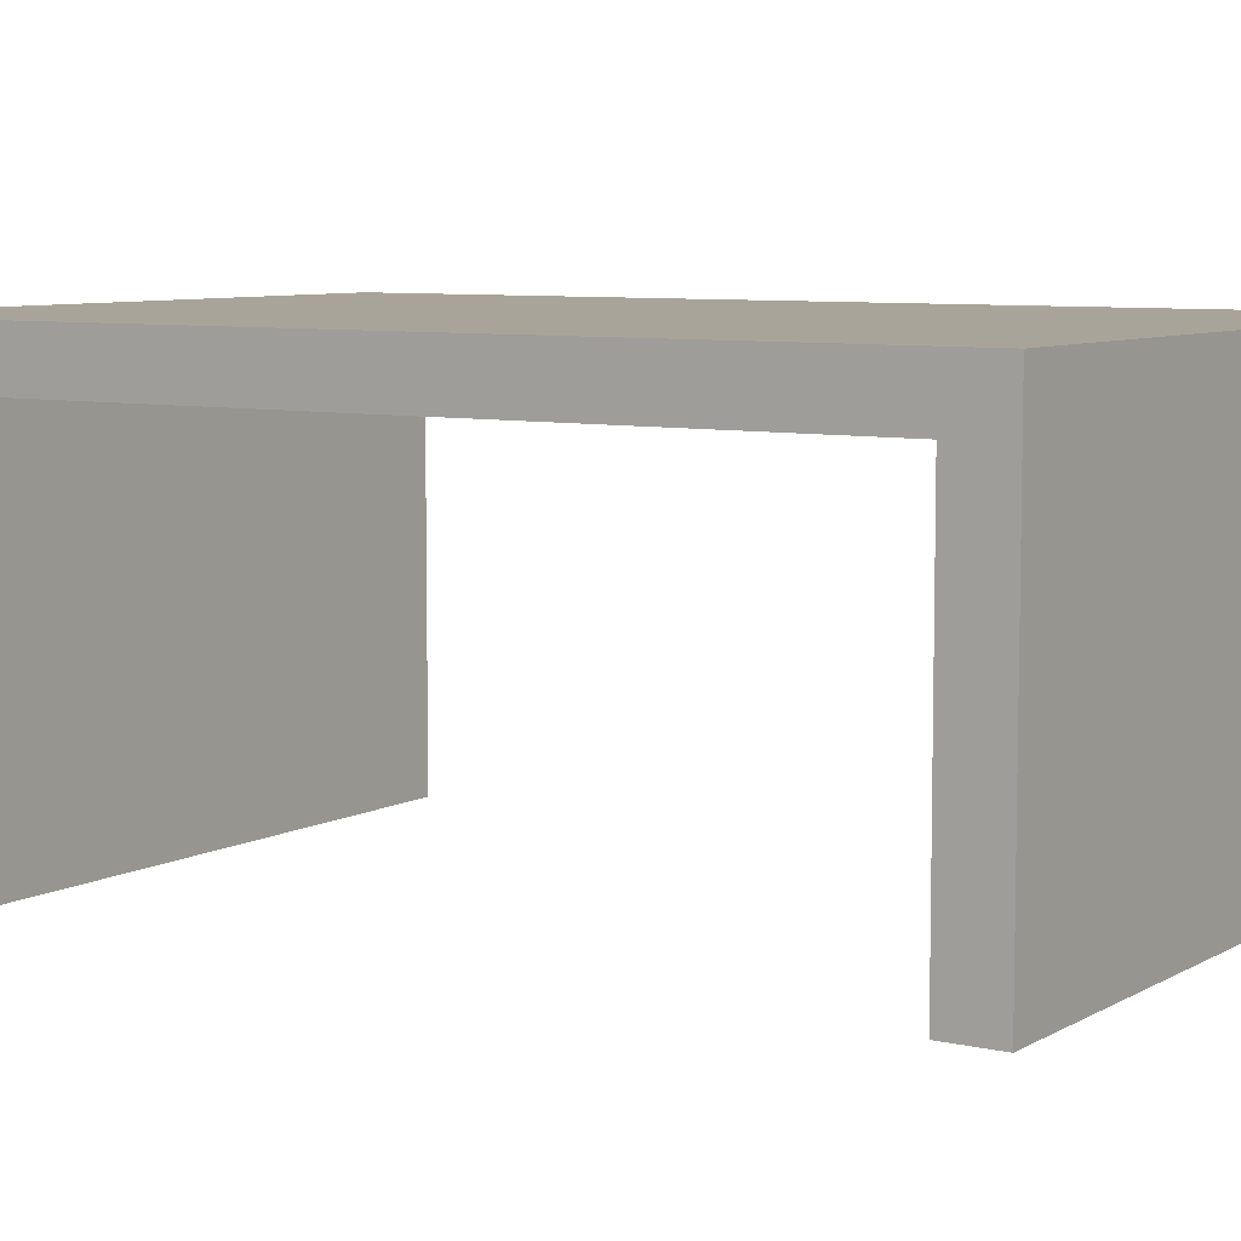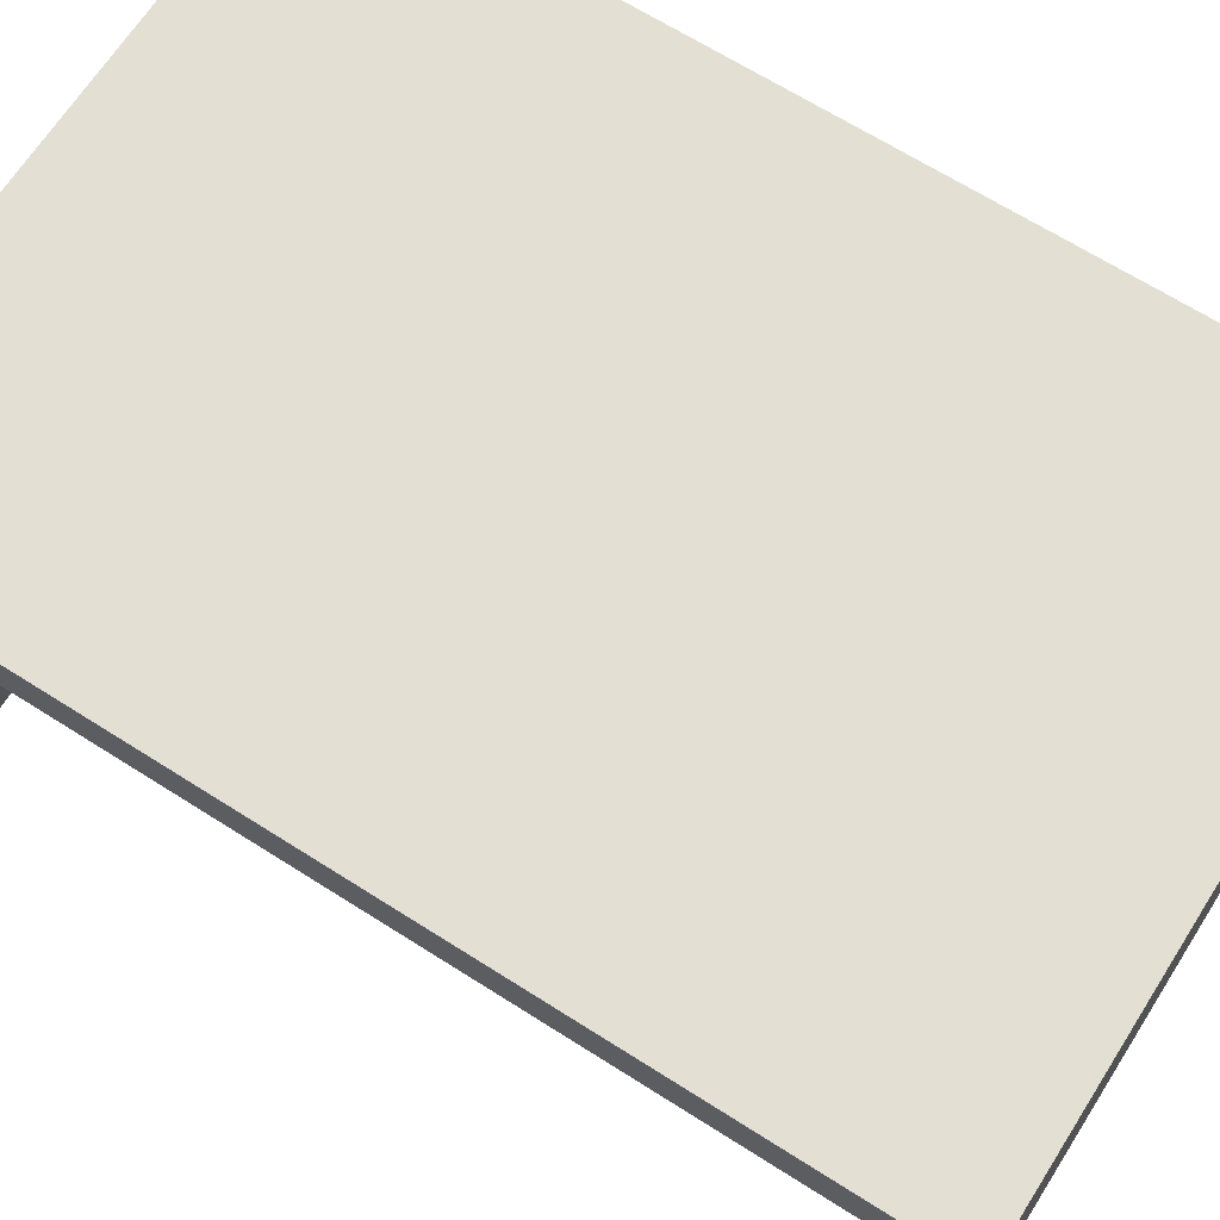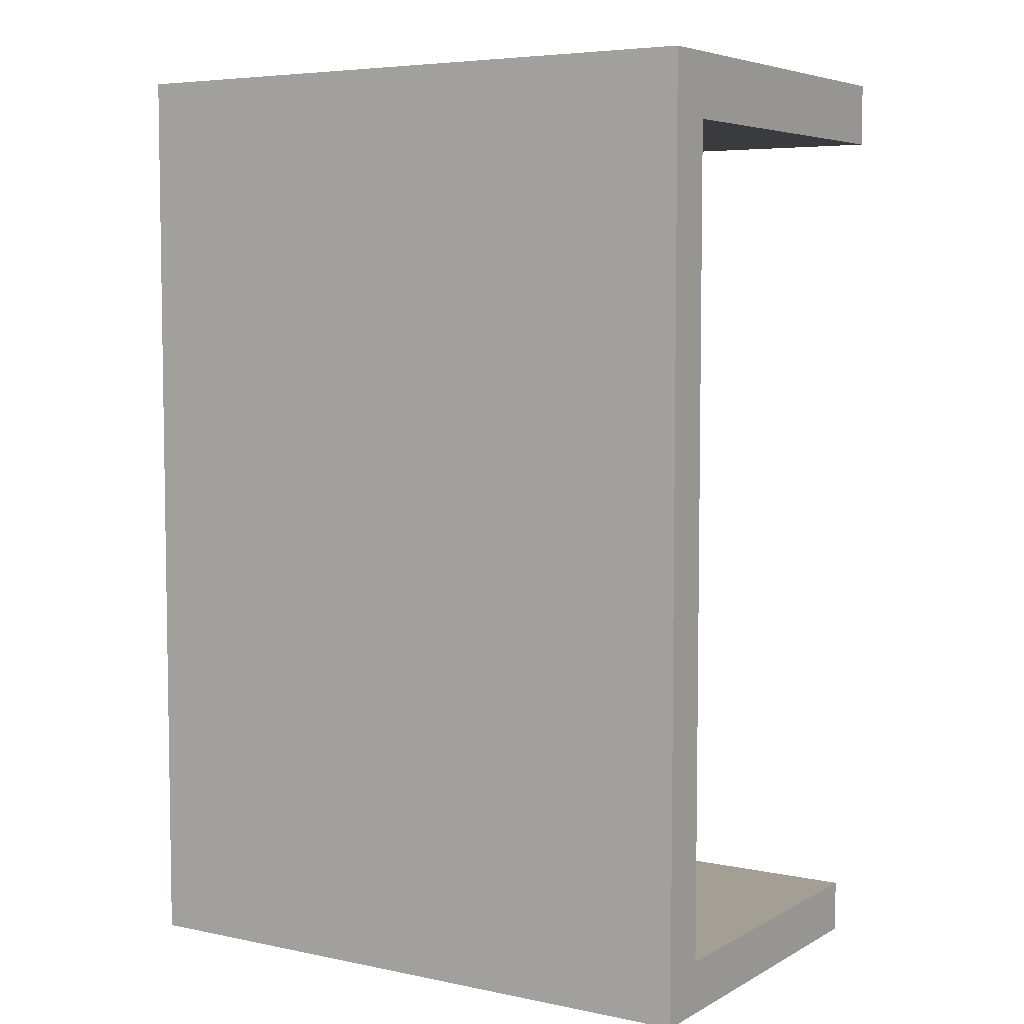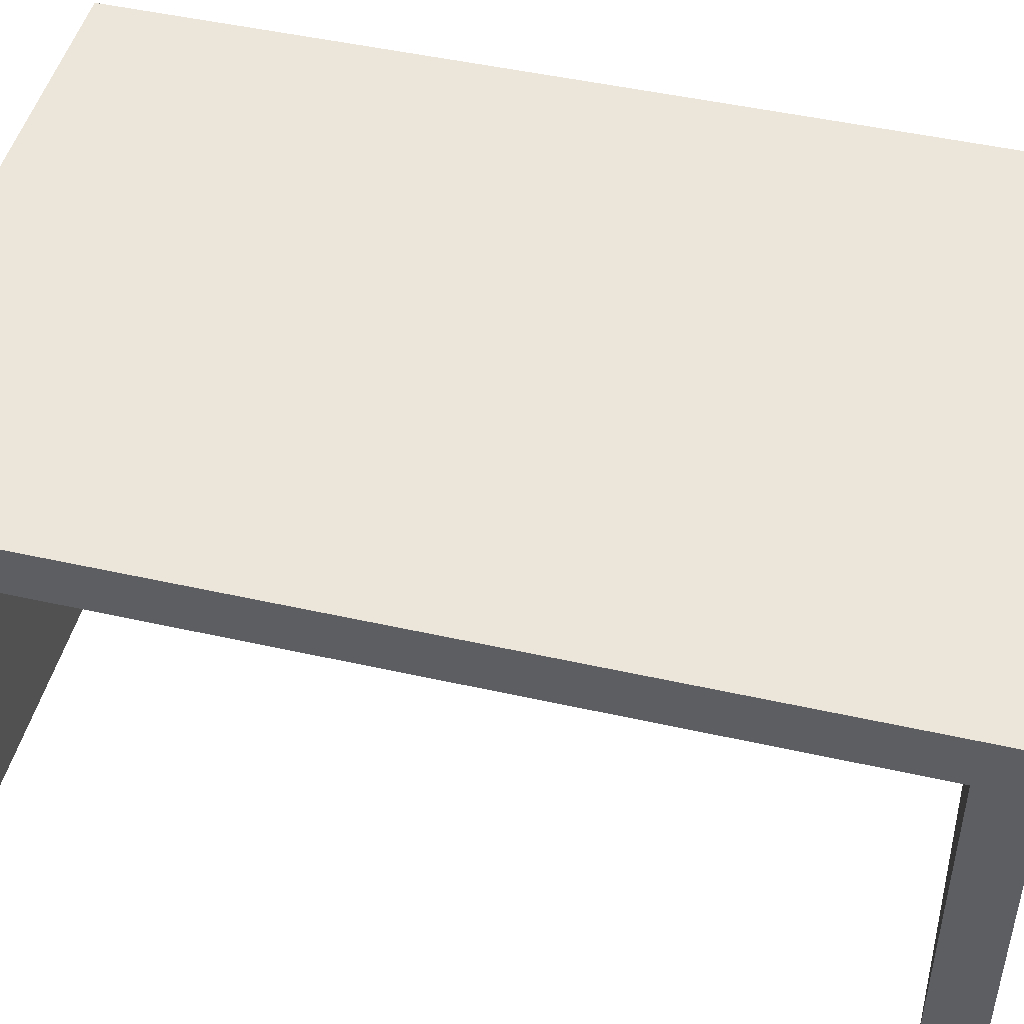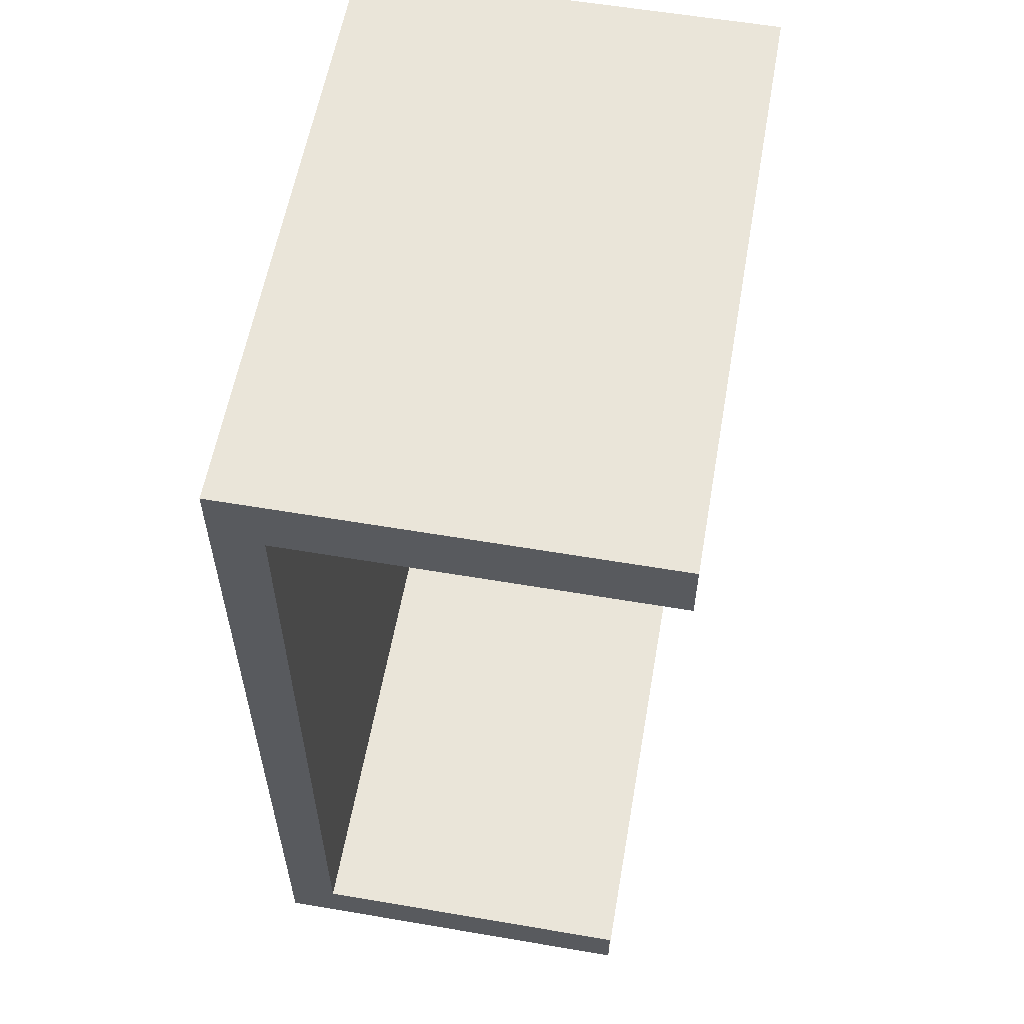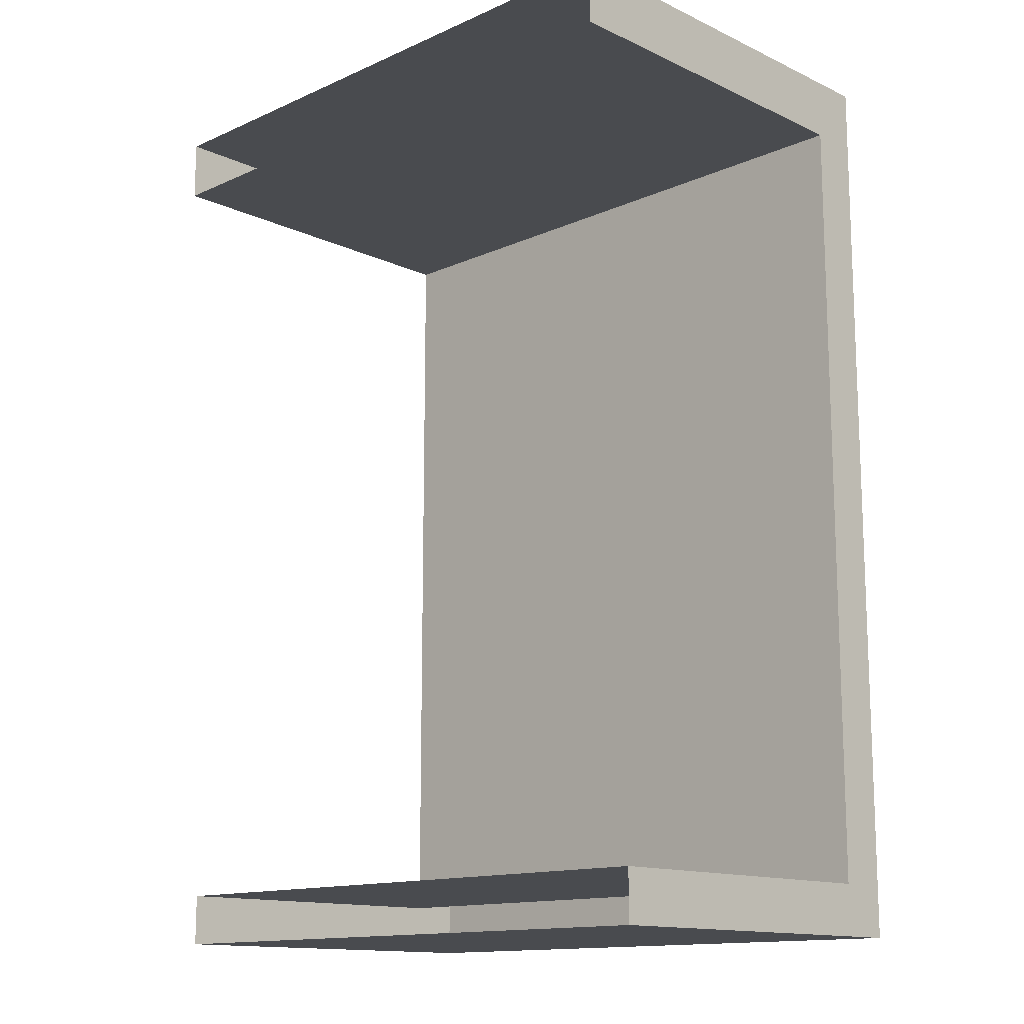
<metadata>
{"format":"obj","ext":"obj","renderer":"f3d","projection":"perspective","resolution":1024,"background":"white","views":[{"elev":7.3,"azim":123.1,"up":"+Y"},{"elev":67.0,"azim":122.5,"up":"+Y"},{"elev":5.6,"azim":-147.5,"up":"+Z"},{"elev":47.7,"azim":104.2,"up":"+Y"},{"elev":58.2,"azim":-80.0,"up":"+Z"},{"elev":-13.8,"azim":44.4,"up":"+Z"}]}
</metadata>
<code>
o Cube
v 1.01 1.1 -0.1
v 1.01 -0.1 -0.1
v 1.01 1.1 0.1
v 1.01 -0.1 0.1
v -1.01 1.1 -0.1
v -1.01 -0.1 -0.1
v -1.01 1.1 0.1
v -1.01 -0.1 0.1
v 1.01 1.262 0.1
v -1.01 1.262 0.1
v 1.01 1.262 -0.1
v -1.01 1.262 -0.1
v -1.01 1.1 -2.699
v 1.01 1.1 -2.699
v -1.01 1.262 -2.699
v 1.01 1.262 -2.699
v -1.01 1.1 -2.865
v 1.01 1.1 -2.865
v -1.01 1.262 -2.865
v 1.01 1.262 -2.865
v -1.01 0.02677 -2.699
v 1.01 0.02677 -2.699
v -1.01 0.02677 -2.865
v 1.01 0.02677 -2.865
f 5 7 10 12
f 4 3 7 8
f 8 7 5 6
f 2 1 3 4
f 6 5 1 2
f 11 12 10 9
f 3 1 11 9
f 12 11 16 15
f 7 3 9 10
f 16 14 18 20
f 11 1 14 16
f 1 5 13 14
f 5 12 15 13
f 18 17 19 20
f 15 16 20 19
f 13 15 19 17
f 18 14 22 24
f 17 18 24 23
f 13 17 23 21
f 14 13 21 22

</code>
